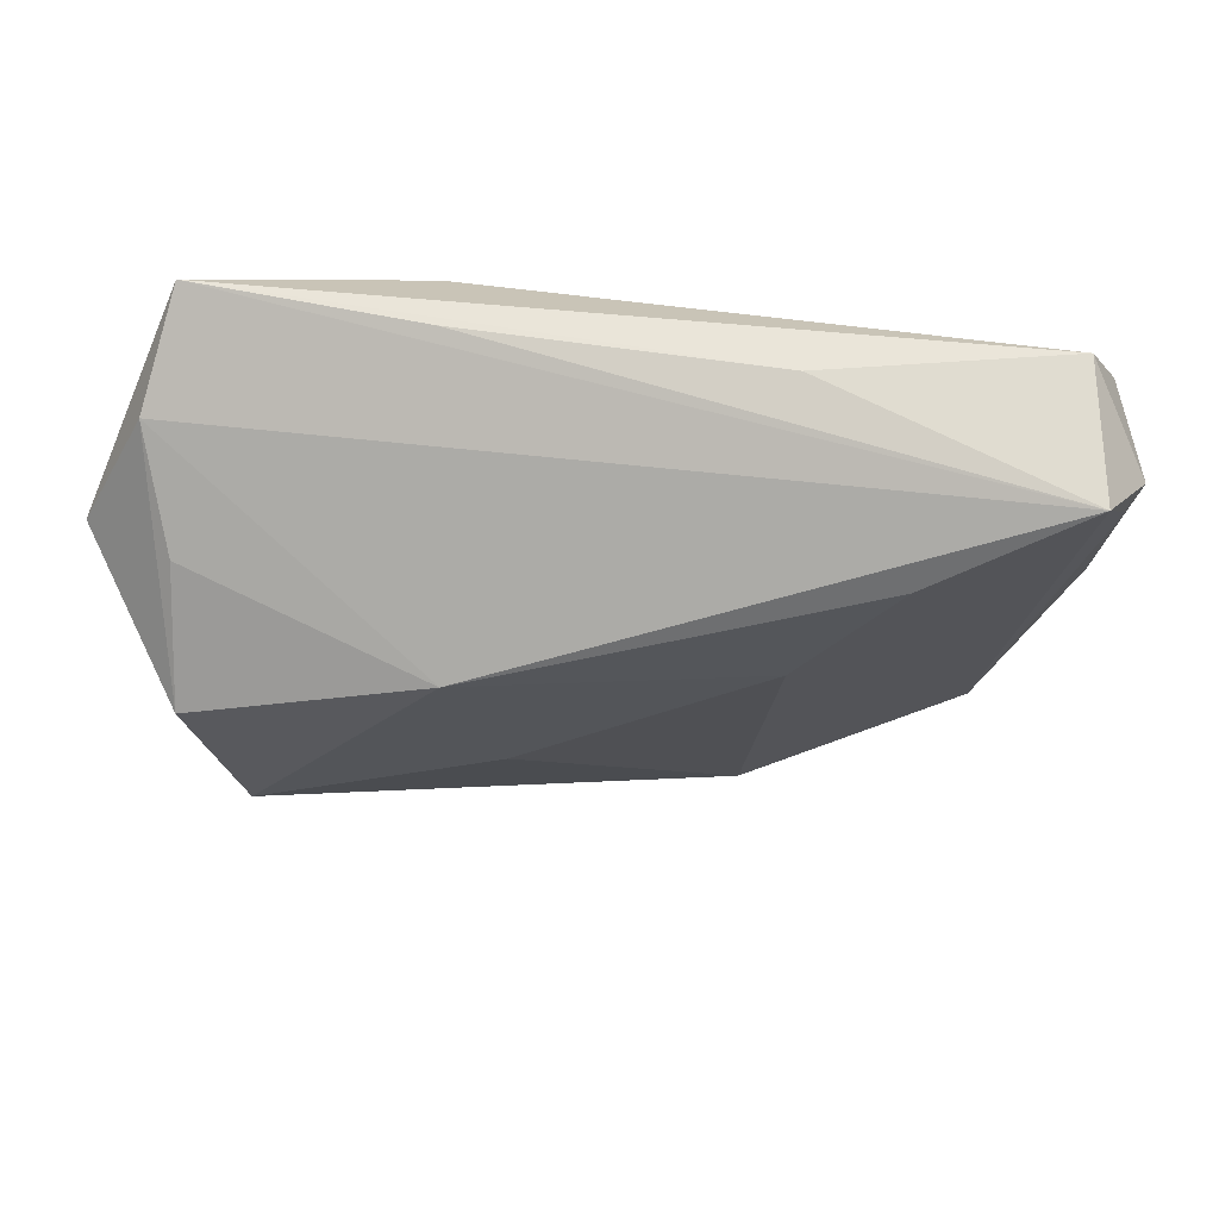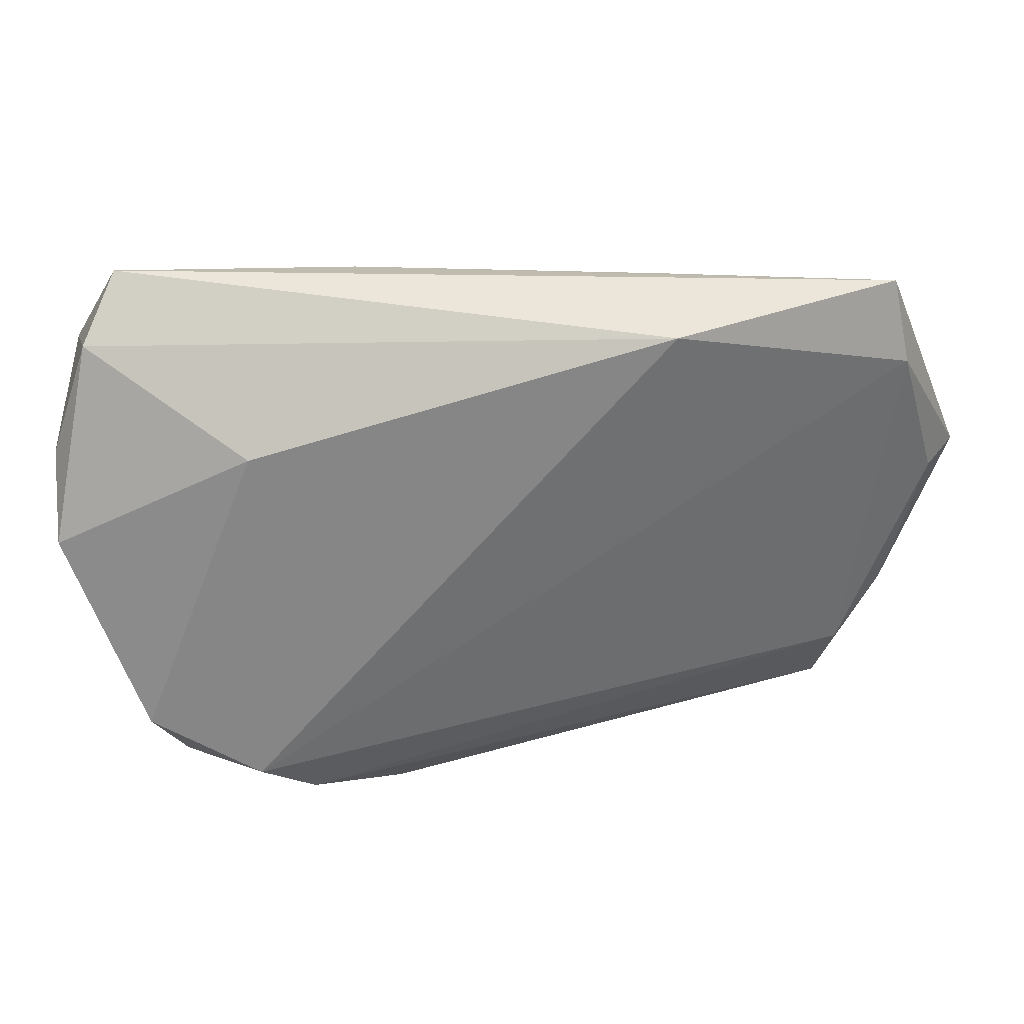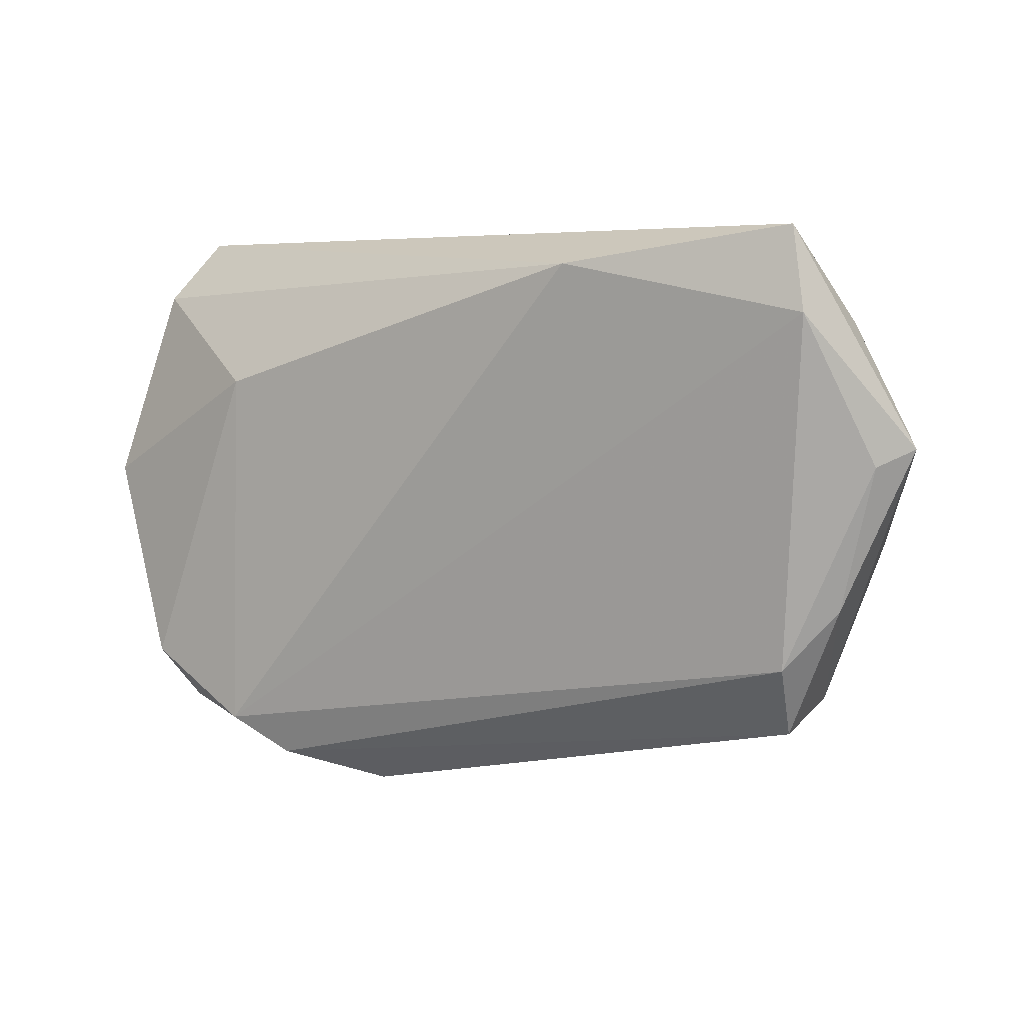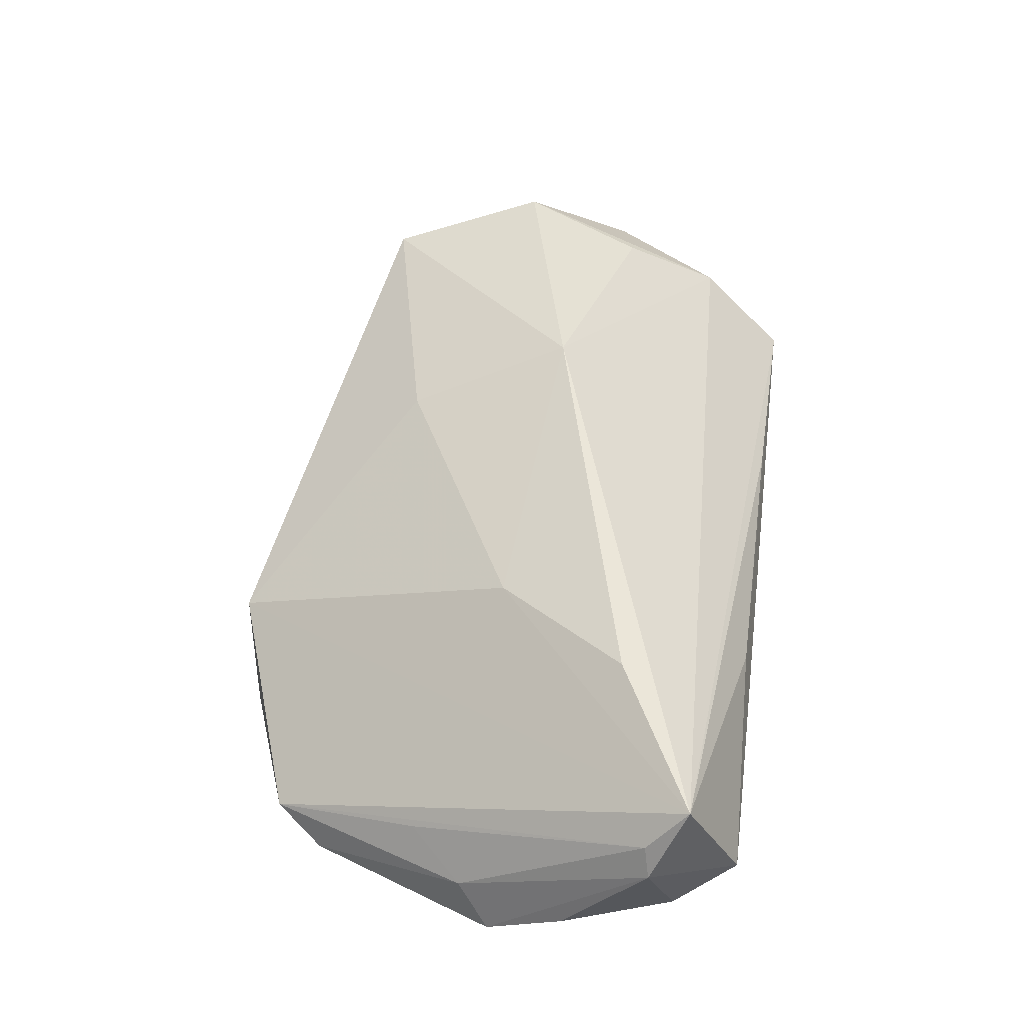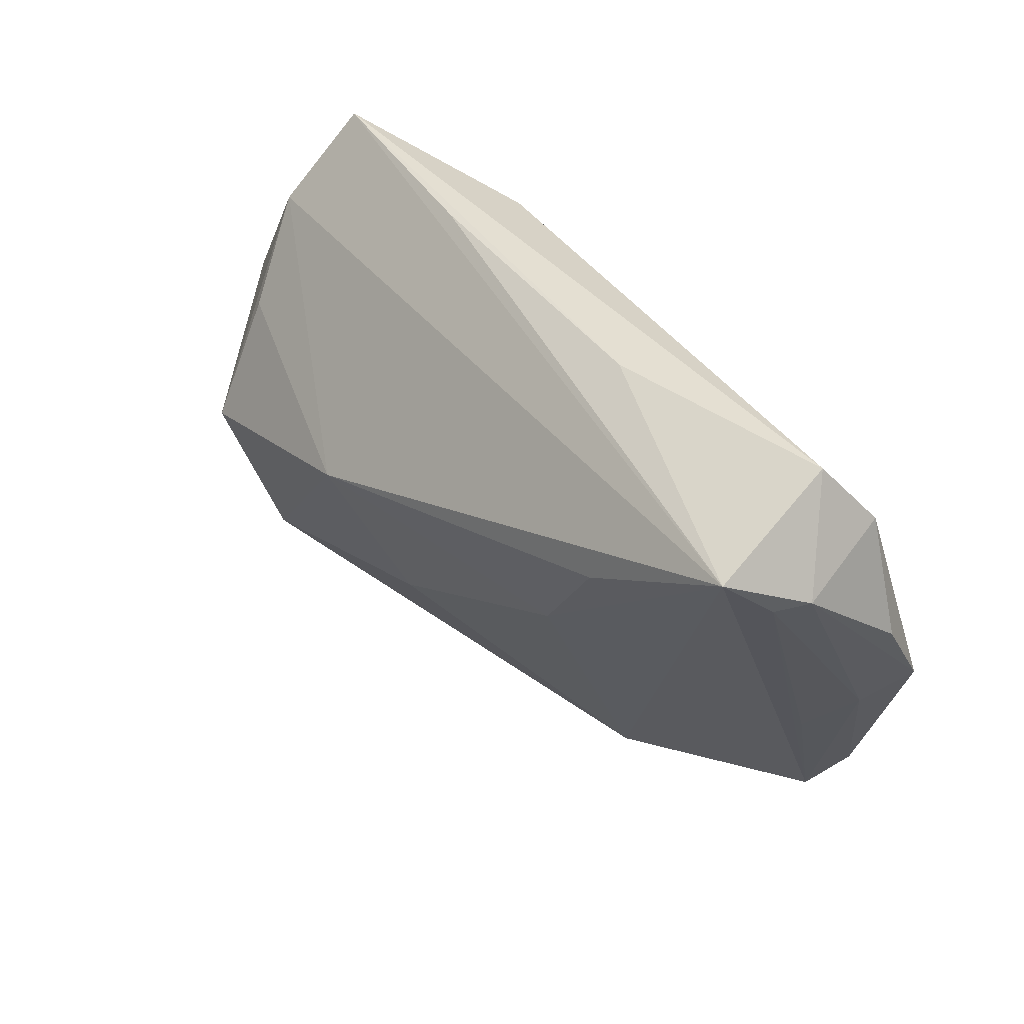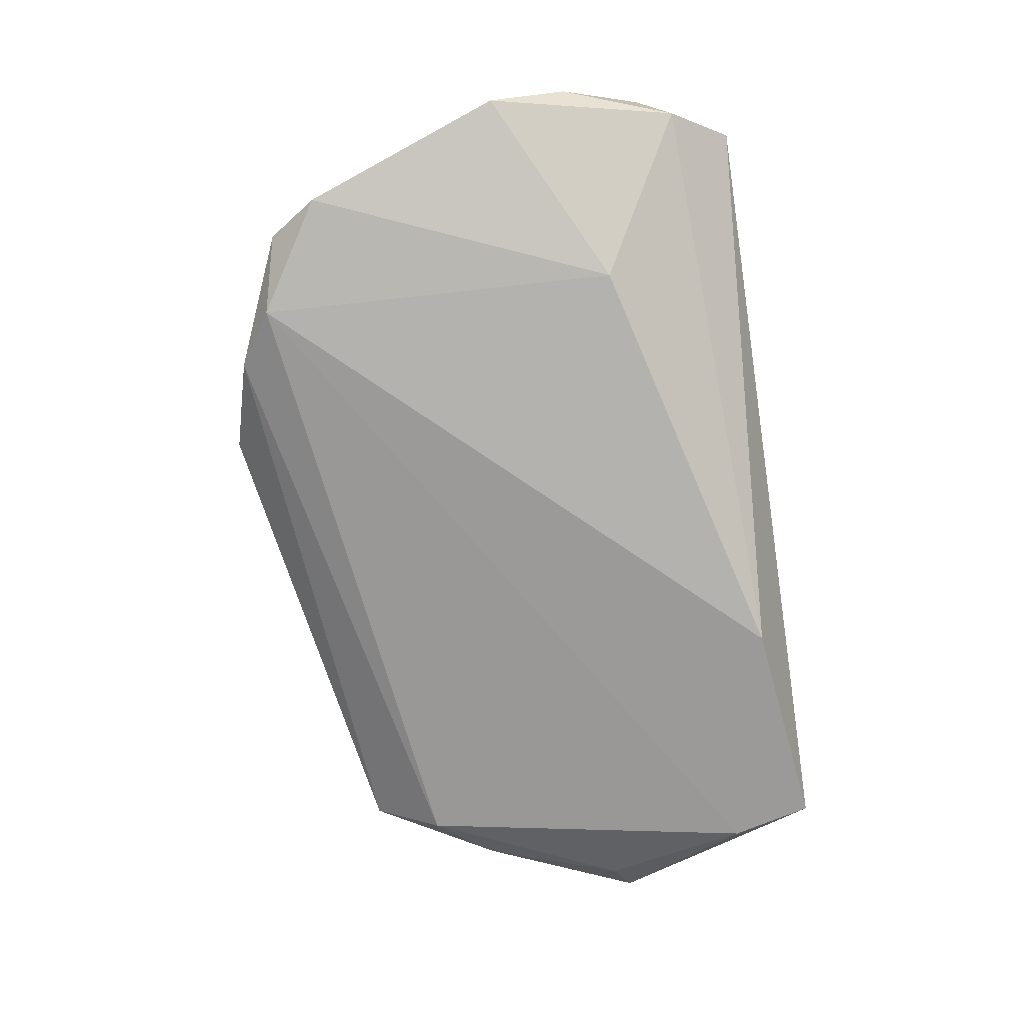
<metadata>
{"format":"obj","ext":"obj","renderer":"f3d","projection":"perspective","resolution":1024,"background":"white","views":[{"elev":44.7,"azim":2.2,"up":"+Y"},{"elev":28.1,"azim":176.7,"up":"+Y"},{"elev":5.0,"azim":-146.4,"up":"+Y"},{"elev":56.2,"azim":97.9,"up":"+Z"},{"elev":40.1,"azim":49.3,"up":"+Y"},{"elev":-79.8,"azim":97.4,"up":"+Z"}]}
</metadata>
<code>
v 0.03468 -0.03626 -0.01568
v -0.05349 0.02239 -0.01013
v 0.05511 0.02016 0.01173
v 0.0521 0.02553 0.01755
v 0.04969 -0.01296 -0.003277
v 0.01924 0.0321 0.003385
v -0.04668 -0.03277 0.001334
v -0.0213 0.03253 -0.002536
v 0.05095 0.03332 0.0006094
v -0.0513 0.03332 -0.008765
v -0.05478 -0.01566 -0.0009835
v 0.06021 0.009831 -0.00518
v 0.03192 0.01426 0.01938
v 0.0151 -0.0447 -0.005426
v 0.01916 -0.004043 0.01476
v 0.05624 -0.005382 -0.006143
v -0.01393 -0.02224 0.01274
v -0.06001 0.003055 -0.002414
v -0.02041 -0.0004119 0.02168
v -0.05212 -0.00902 0.01895
v 0.06004 -0.0007843 -0.01151
v -0.04833 -0.02351 -0.004322
v 0.04952 -0.02756 -0.01507
v 0.05507 0.02511 -0.005331
v 0.0274 -0.04109 -0.01252
v -0.04606 -0.02989 0.01342
v -0.06384 0.005307 0.001338
v -0.05207 0.007601 0.01037
v 0.04507 -0.03427 -0.01188
v -0.05541 0.02105 0.001151
v 0.05768 0.02106 0.007976
v 0.03363 0.01288 -0.01568
v -0.02197 0.02878 -0.01568
f 27 26 20
f 27 20 30
f 23 16 29
f 11 26 27
f 7 22 25
f 26 11 7
f 7 11 22
f 25 22 1
f 1 2 33
f 22 2 1
f 1 29 25
f 1 23 29
f 19 20 26
f 4 30 19
f 31 9 4
f 32 1 33
f 23 1 32
f 4 9 6
f 4 29 3
f 3 31 4
f 16 31 3
f 16 23 21
f 12 31 21
f 21 31 16
f 23 32 21
f 17 19 26
f 14 29 4
f 25 29 14
f 14 17 26
f 14 7 25
f 26 7 14
f 27 2 18
f 18 2 22
f 18 11 27
f 22 11 18
f 33 2 10
f 27 30 10
f 10 2 27
f 10 9 33
f 10 6 9
f 10 30 4
f 28 30 20
f 20 19 28
f 28 19 30
f 24 31 12
f 9 31 24
f 12 21 24
f 24 21 32
f 33 9 24
f 24 32 33
f 29 16 5
f 5 3 29
f 16 3 5
f 15 14 4
f 17 14 15
f 19 17 15
f 4 6 8
f 8 10 4
f 6 10 8
f 4 19 13
f 13 15 4
f 19 15 13

</code>
